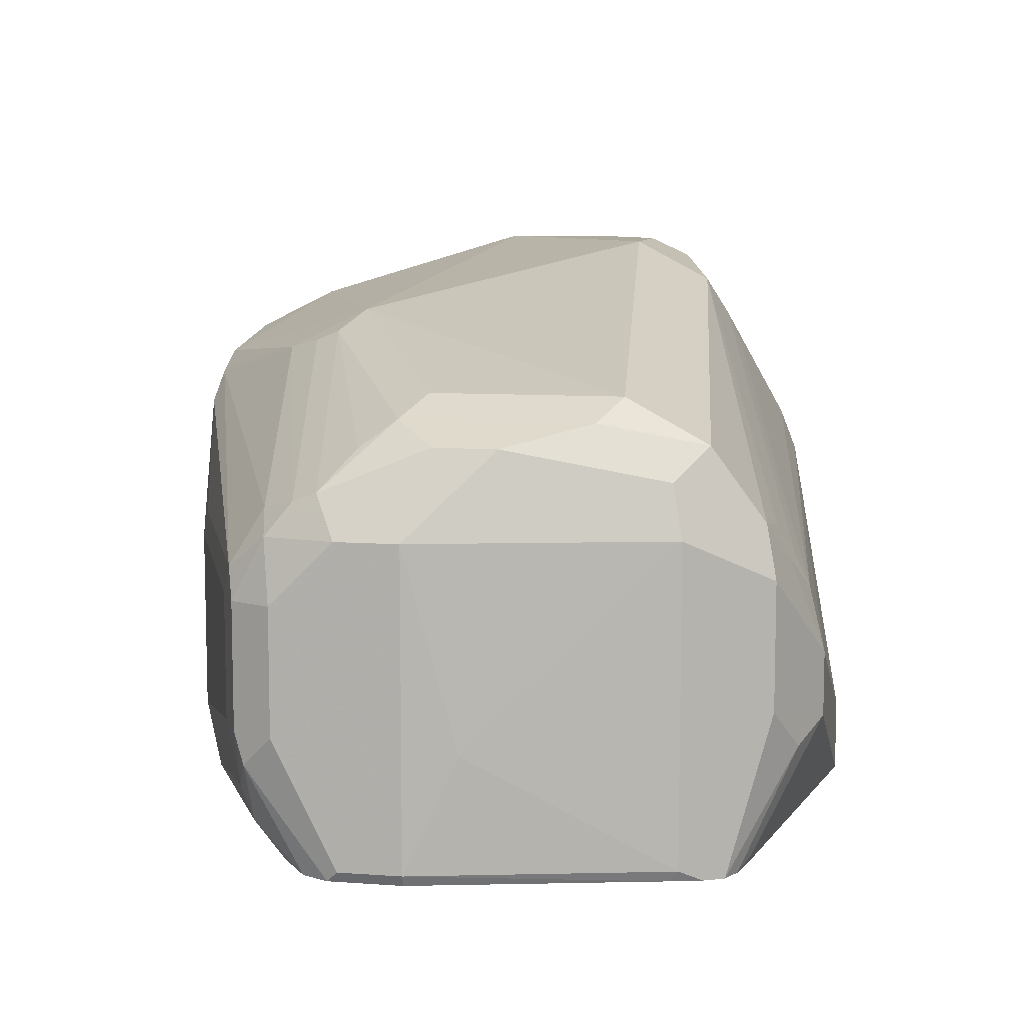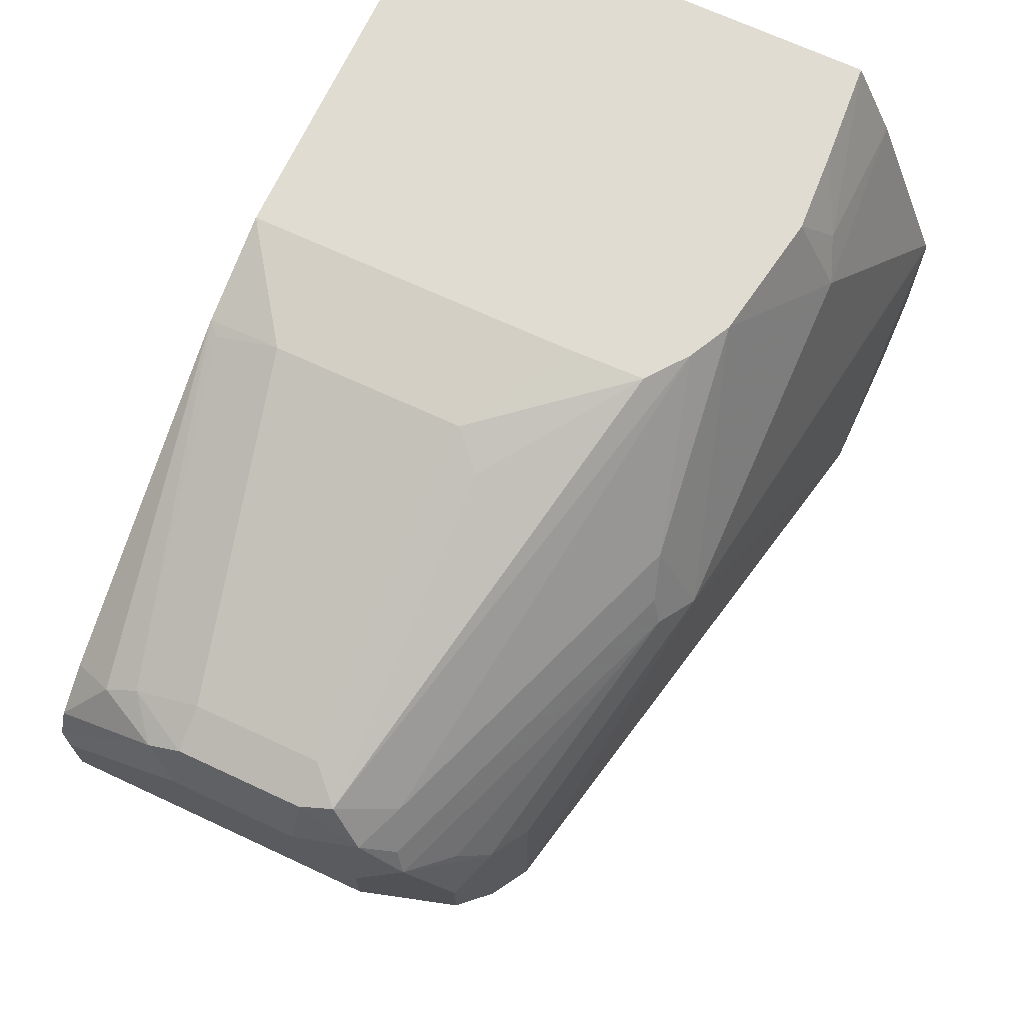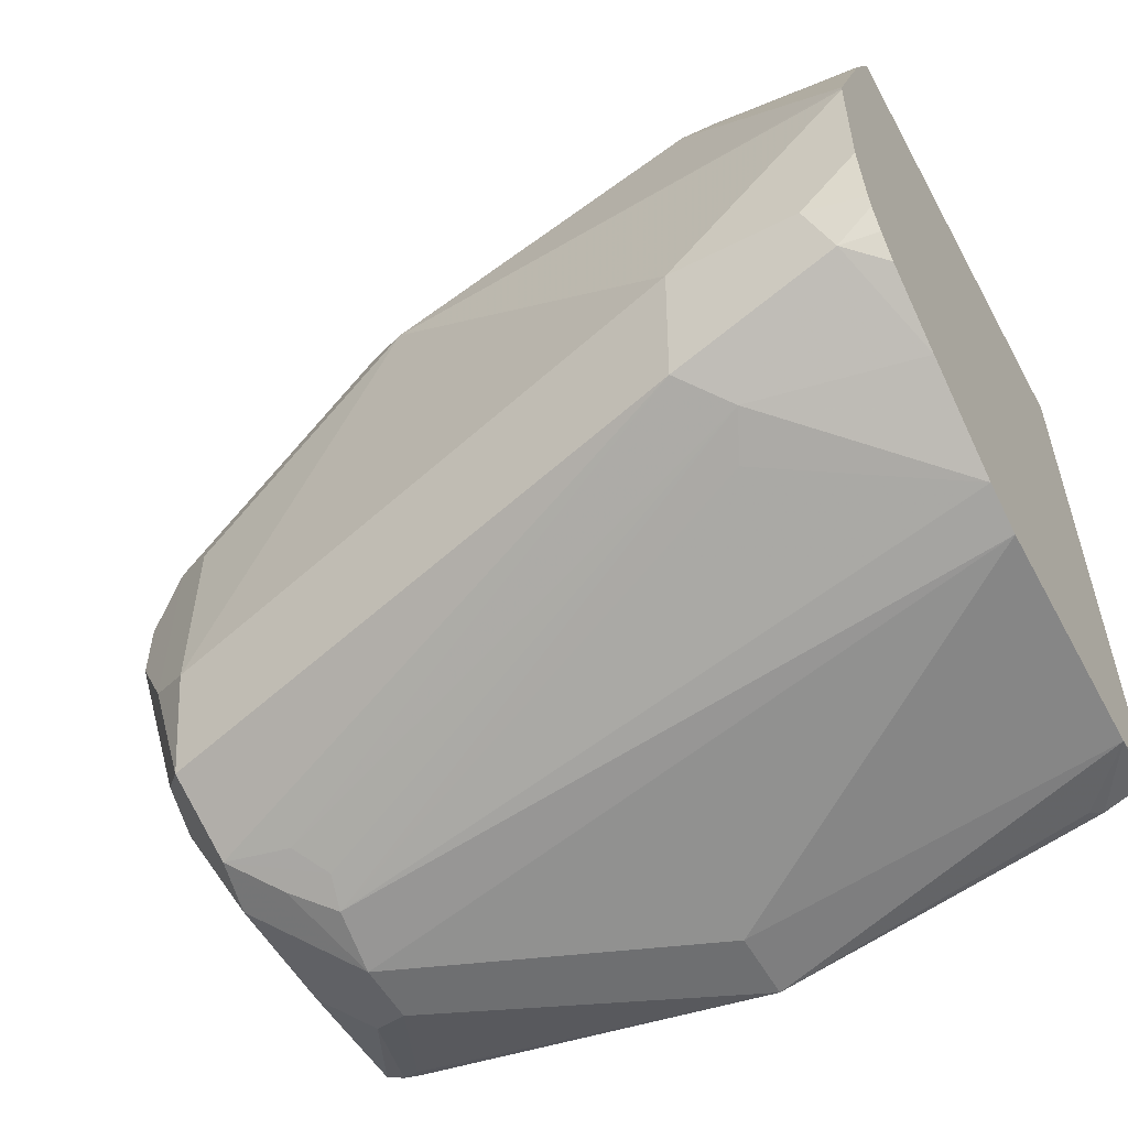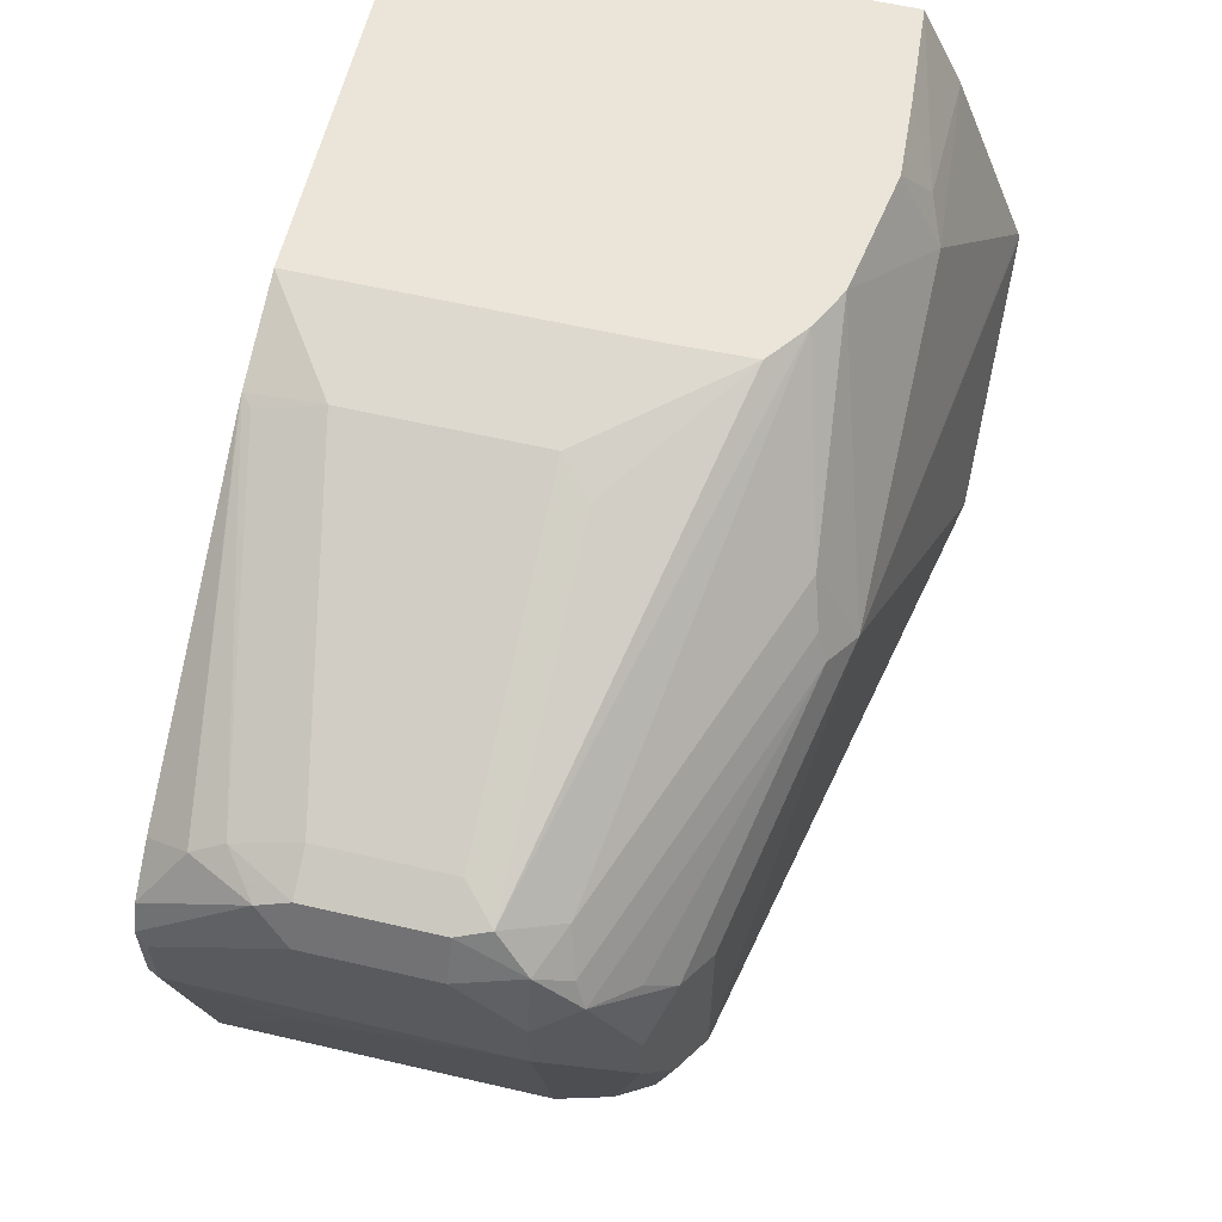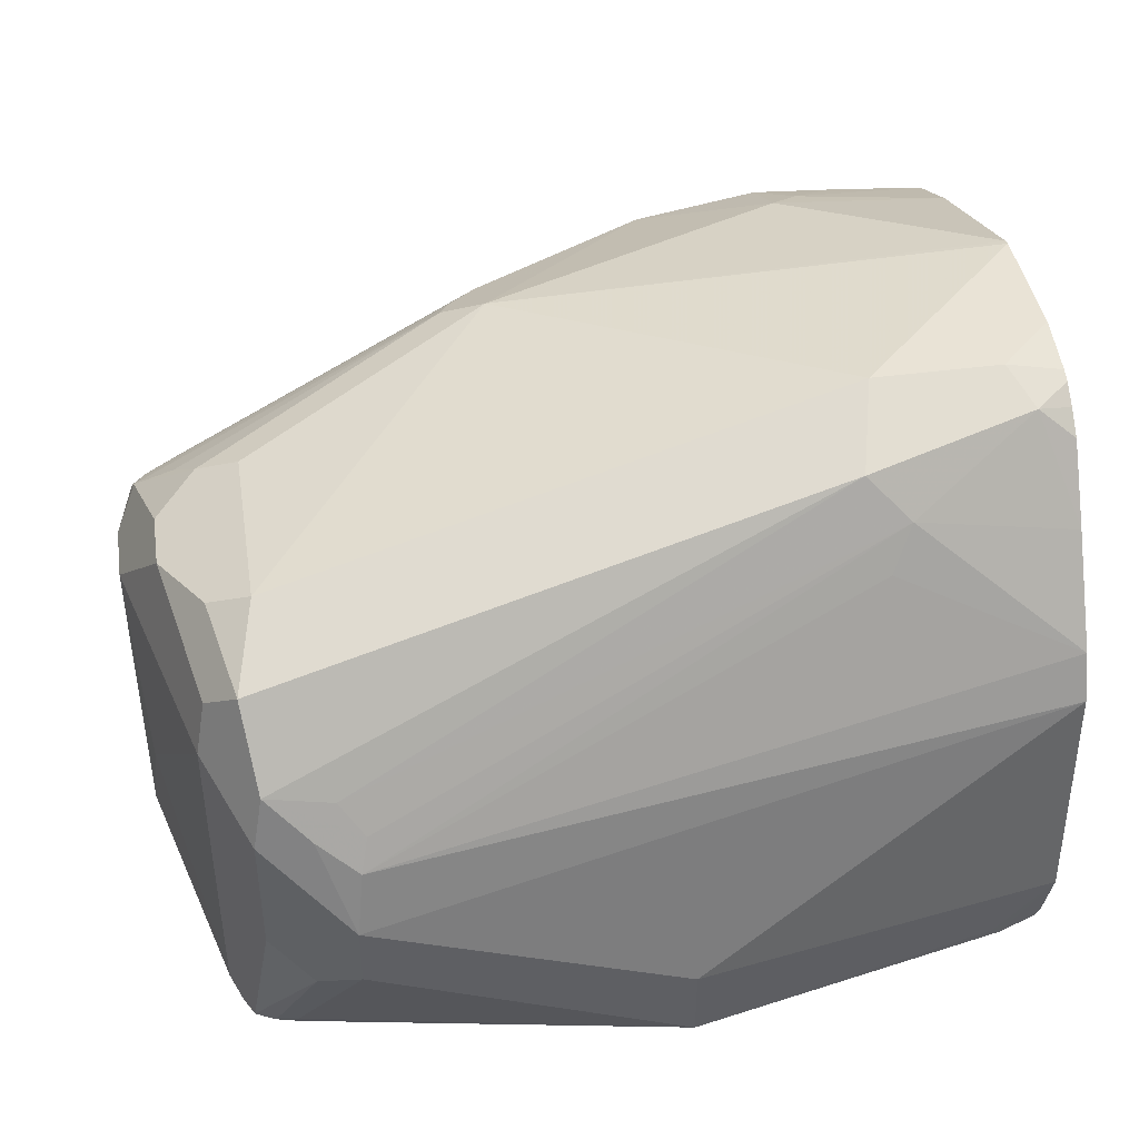
<metadata>
{"format":"obj","ext":"obj","renderer":"f3d","projection":"perspective","resolution":1024,"background":"white","views":[{"elev":8.9,"azim":100.8,"up":"+Y"},{"elev":69.1,"azim":115.0,"up":"+Z"},{"elev":-54.5,"azim":-151.5,"up":"+Z"},{"elev":59.6,"azim":103.4,"up":"+Z"},{"elev":42.2,"azim":170.9,"up":"+Y"}]}
</metadata>
<code>
v 0.3224 0.2844 0.2465
v 0.32 0.3034 0.2513
v 0.3318 0.3129 0.256
v 0.3445 0.3255 0.2623
v 0.3476 0.3097 0.2592
v 0.3224 0.2655 0.2465
v 0.2276 0.2465 0.2465
v 0.1156 0.3188 0.269
v 0.3176 0.3129 0.256
v 0.1156 0.3325 0.2743
v 0.1707 0.3603 0.2845
v 0.1644 0.3729 0.2908
v 0.3476 0.3476 0.2781
v 0.3508 0.3318 0.275
v 0.3247 0.3224 0.2608
v 0.177 0.3856 0.2971
v 0.357 0.2242 0.2778
v 0.3476 0.2718 0.2592
v 0.3603 0.3224 0.2845
v 0.335 0.2592 0.2528
v 0.348 0.2242 0.2688
v 0.3413 0.2276 0.2655
v 0.2276 0.2242 0.2465
v 0.1156 0.2465 0.2655
v 0.1156 0.3621 0.2925
v 0.1264 0.3919 0.3097
v 0.3413 0.3603 0.3034
v 0.3508 0.3508 0.2939
v 0.3571 0.3382 0.2876
v 0.1328 0.3982 0.3224
v 0.1707 0.3982 0.3224
v 0.3595 0.2242 0.2874
v 0.354 0.2242 0.2718
v 0.3603 0.2276 0.2845
v 0.3603 0.3413 0.3034
v 0.3793 0.3224 0.3603
v 0.3761 0.2623 0.3445
v 0.3413 0.2242 0.2671
v 0.1294 0.2242 0.2671
v 0.1328 0.2276 0.2655
v 0.1171 0.2242 0.2718
v 0.1156 0.2258 0.2722
v 0.1156 0.3831 0.3063
v 0.1156 0.3887 0.3129
v 0.1156 0.393 0.3189
v 0.2655 0.3792 0.3982
v 0.3413 0.3603 0.3603
v 0.354 0.354 0.3097
v 0.3666 0.3476 0.335
v 0.1156 0.3944 0.3224
v 0.1156 0.3982 0.3396
v 0.1156 0.3982 0.3775
v 0.3793 0.2276 0.3603
v 0.3776 0.2242 0.3603
v 0.3793 0.3224 0.3792
v 0.1156 0.2242 0.2732
v 0.2655 0.3666 0.4235
v 0.2781 0.3729 0.4045
v 0.1156 0.3978 0.3795
v 0.1707 0.3792 0.4361
v 0.2086 0.3603 0.4614
v 0.354 0.354 0.3666
v 0.3666 0.3476 0.354
v 0.3793 0.2276 0.3792
v 0.3776 0.2242 0.3826
v 0.3793 0.3034 0.3982
v 0.3729 0.335 0.3856
v 0.3745 0.3224 0.4006
v 0.1156 0.2242 0.4614
v 0.3603 0.3287 0.4045
v 0.3698 0.3318 0.3935
v 0.2749 0.3698 0.4124
v 0.2212 0.354 0.4614
v 0.3603 0.3461 0.3769
v 0.1156 0.375 0.4365
v 0.1612 0.3745 0.4456
v 0.1707 0.3729 0.4488
v 0.1707 0.3666 0.4614
v 0.3793 0.2655 0.3982
v 0.3745 0.256 0.4077
v 0.3735 0.2242 0.3908
v 0.3729 0.3034 0.4109
v 0.3698 0.3129 0.4124
v 0.1156 0.3627 0.4614
v 0.234 0.2242 0.4614
v 0.2213 0.3539 0.4614
v 0.1454 0.365 0.4614
v 0.1706 0.3666 0.4614
v 0.3729 0.2655 0.4109
v 0.3627 0.2465 0.4124
v 0.365 0.237 0.4077
v 0.3602 0.2242 0.4
v 0.3603 0.3034 0.4172
v 0.2749 0.3129 0.4504
v 0.2332 0.345 0.4614
v 0.234 0.3035 0.4614
v 0.2641 0.2242 0.4512
v 0.2655 0.2465 0.4551
v 0.3603 0.2655 0.4172
v 0.2678 0.2276 0.4504
v 0.2663 0.2242 0.4501
v 0.2655 0.3034 0.4551
v 0.2339 0.3224 0.4614
f 55 68 66
f 58 72 71
f 57 73 70
f 57 61 73
f 57 70 71
f 57 71 72
f 55 67 68
f 58 71 67
f 57 72 58
f 58 67 74
f 61 88 87
f 59 75 60
f 60 75 76
f 60 76 77
f 60 77 61
f 61 77 78
f 61 78 88
f 61 87 84
f 61 84 69
f 53 65 54
f 61 69 85
f 58 74 62
f 53 64 65
f 35 49 36
f 48 62 63
f 61 85 96
f 30 52 31
f 31 52 46
f 32 34 53
f 32 53 54
f 34 37 53
f 36 55 66
f 36 66 79
f 36 79 64
f 36 64 53
f 48 63 49
f 36 53 37
f 36 63 67
f 36 67 55
f 41 56 42
f 46 57 58
f 46 58 62
f 46 62 47
f 46 52 59
f 46 59 60
f 46 60 61
f 46 61 57
f 36 49 63
f 61 96 103
f 90 98 100
f 61 95 86
f 82 99 89
f 83 94 102
f 83 102 93
f 83 86 95
f 83 95 94
f 85 97 98
f 85 98 102
f 85 102 96
f 89 99 90
f 90 99 98
f 30 51 52
f 90 100 97
f 90 97 91
f 91 97 101
f 91 101 92
f 93 102 98
f 93 98 99
f 94 95 102
f 95 103 102
f 96 102 103
f 97 100 98
f 82 93 99
f 82 83 93
f 81 91 92
f 80 91 81
f 61 86 73
f 62 74 67
f 62 67 63
f 64 80 65
f 65 80 81
f 66 68 82
f 66 82 89
f 66 89 79
f 67 71 68
f 68 71 70
f 61 103 95
f 68 70 83
f 70 73 86
f 70 86 83
f 75 84 76
f 76 87 88
f 76 88 78
f 76 78 77
f 76 84 87
f 79 89 80
f 80 89 90
f 80 90 91
f 68 83 82
f 30 50 51
f 64 79 80
f 28 35 29
f 6 22 23
f 30 45 50
f 7 24 8
f 8 24 42
f 8 42 56
f 8 56 69
f 8 69 84
f 8 84 75
f 8 75 59
f 8 59 52
f 8 52 51
f 8 51 50
f 8 50 45
f 8 45 44
f 8 44 43
f 8 43 25
f 8 25 10
f 9 12 15
f 10 25 12
f 10 12 11
f 12 25 26
f 6 21 22
f 6 20 21
f 6 18 20
f 5 19 17
f 1 2 3
f 1 3 4
f 1 4 5
f 1 5 18
f 1 18 6
f 1 6 23
f 1 23 7
f 1 7 8
f 1 8 2
f 2 9 4
f 12 26 16
f 2 4 3
f 2 10 11
f 2 11 12
f 2 12 9
f 4 13 14
f 4 14 5
f 4 9 15
f 4 15 16
f 4 16 13
f 5 17 18
f 5 14 19
f 2 8 10
f 12 16 15
f 7 23 24
f 13 28 29
f 19 35 36
f 19 36 37
f 19 37 34
f 20 33 21
f 21 38 22
f 22 38 23
f 23 39 40
f 23 40 24
f 24 40 39
f 24 39 41
f 19 29 35
f 24 41 42
f 26 43 44
f 26 44 45
f 26 45 30
f 27 46 47
f 27 47 62
f 27 62 48
f 27 48 28
f 13 27 28
f 28 48 49
f 28 49 35
f 25 43 26
f 18 33 20
f 27 31 46
f 17 19 34
f 17 34 32
f 13 29 14
f 13 31 27
f 14 29 19
f 16 26 30
f 16 30 31
f 17 32 54
f 17 54 65
f 17 65 81
f 17 81 92
f 17 92 101
f 13 16 31
f 17 97 85
f 17 101 97
f 17 21 33
f 17 38 21
f 17 23 38
f 17 33 18
f 17 41 39
f 17 56 41
f 17 69 56
f 17 85 69
f 17 39 23

</code>
